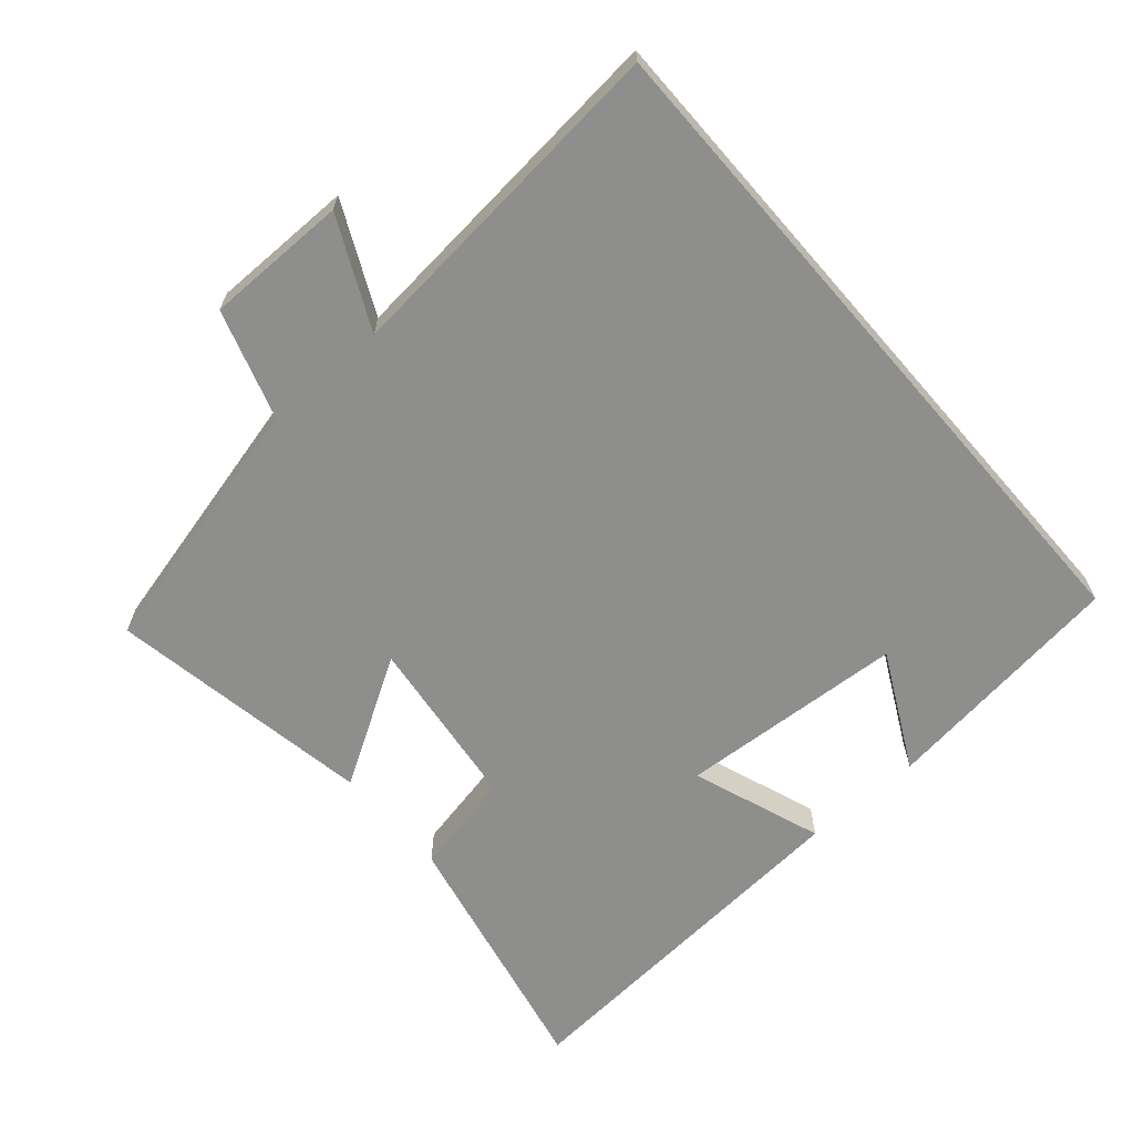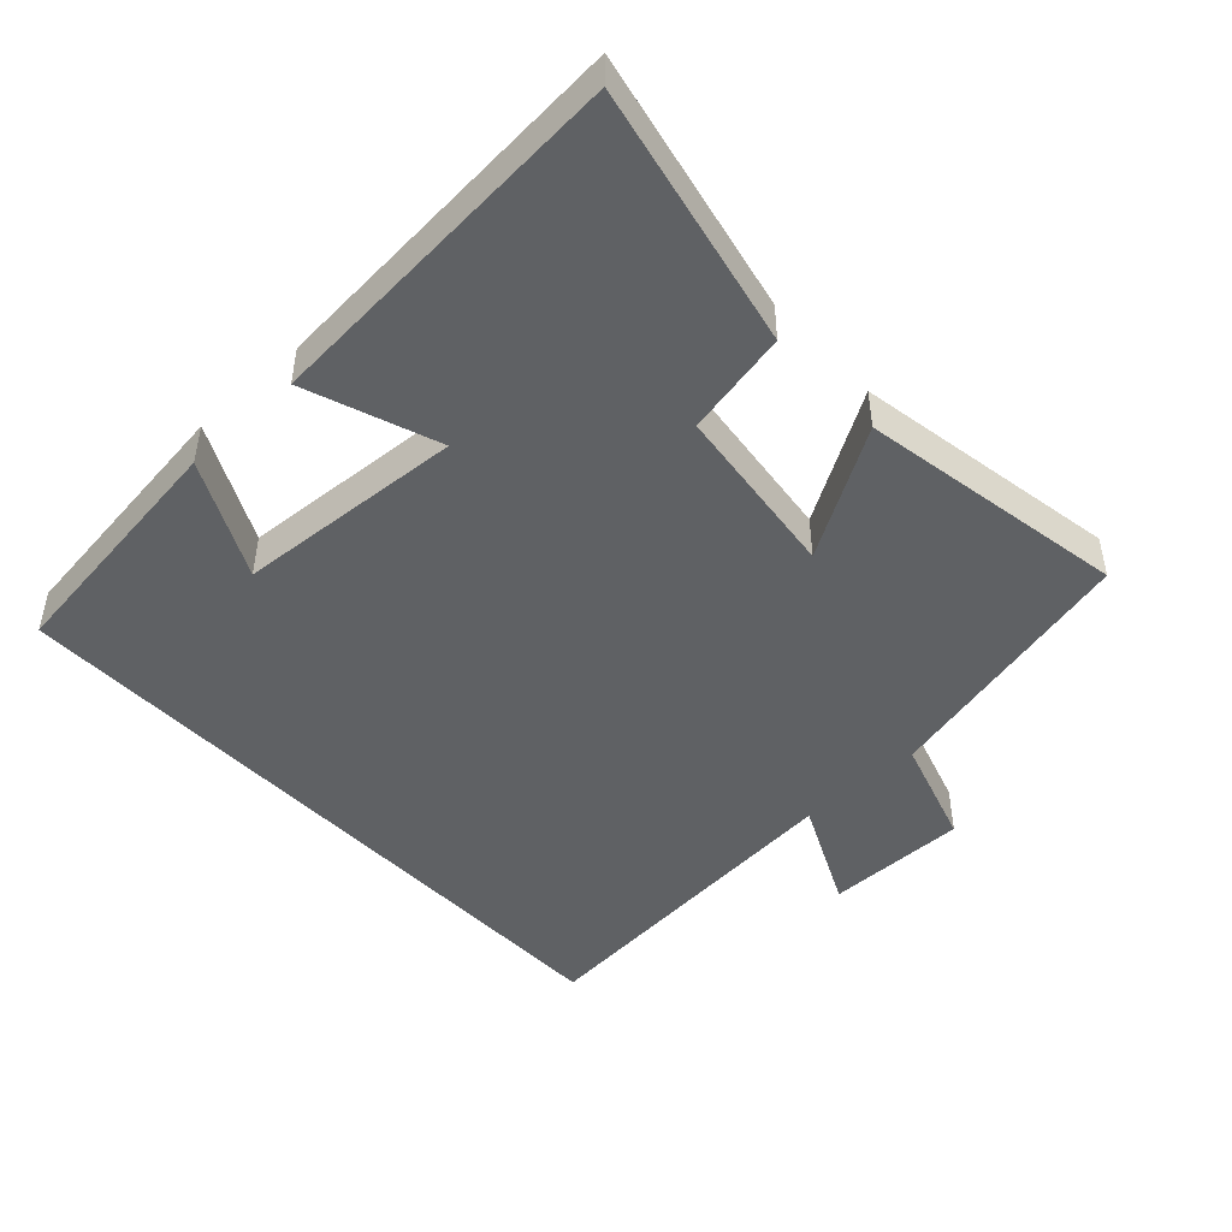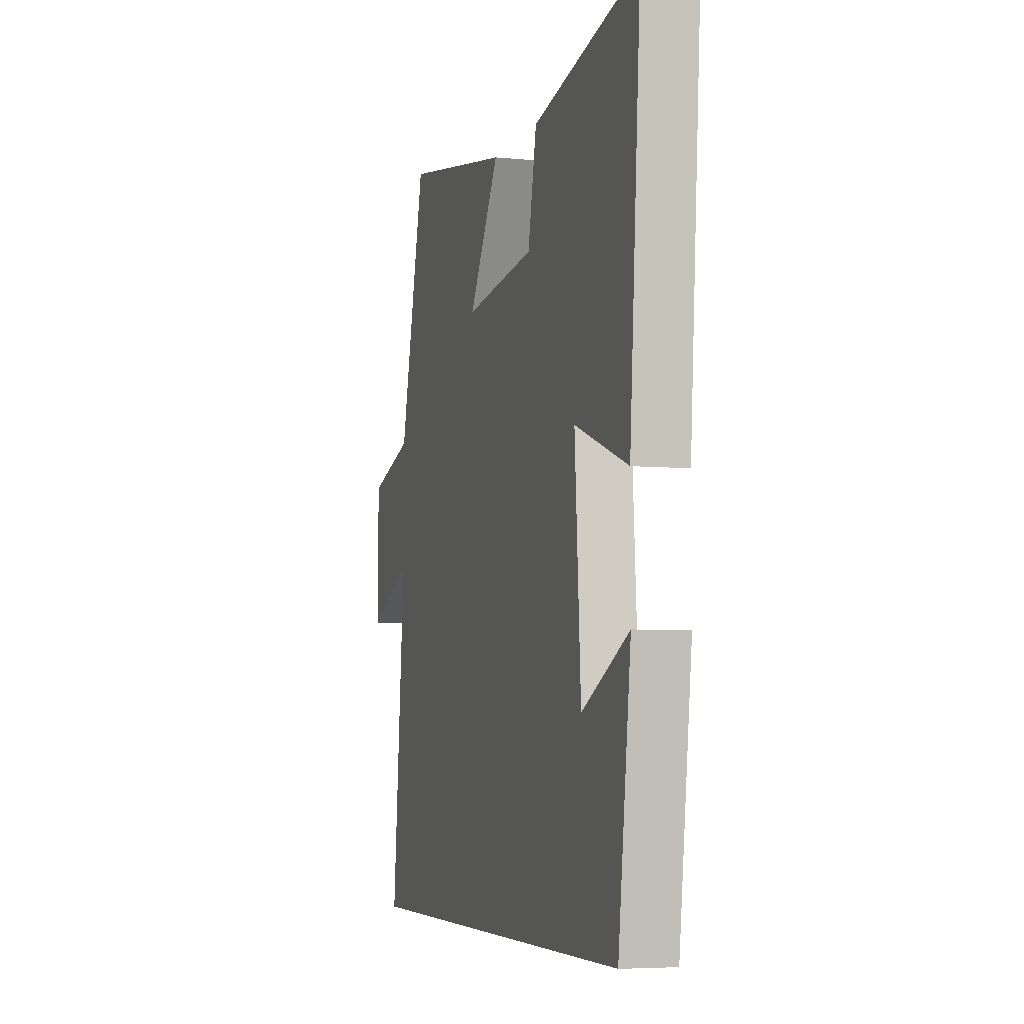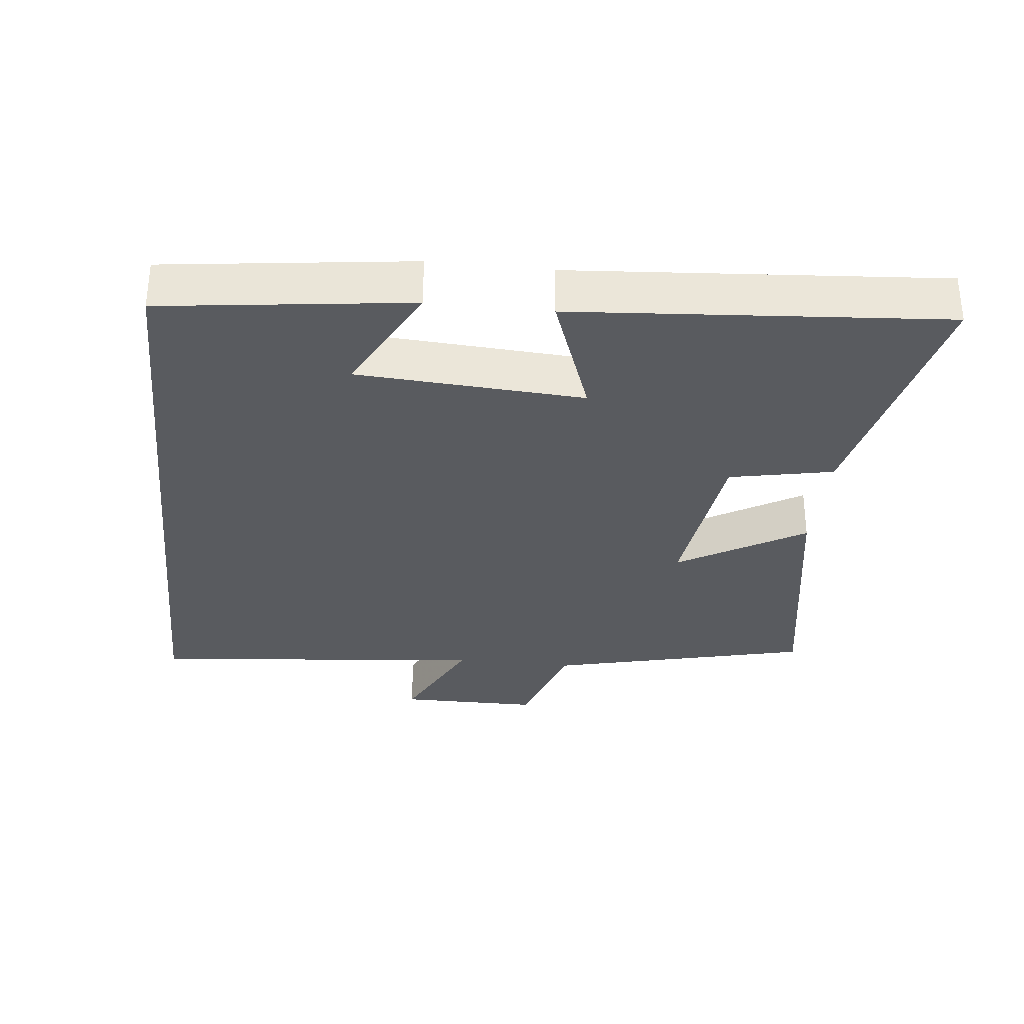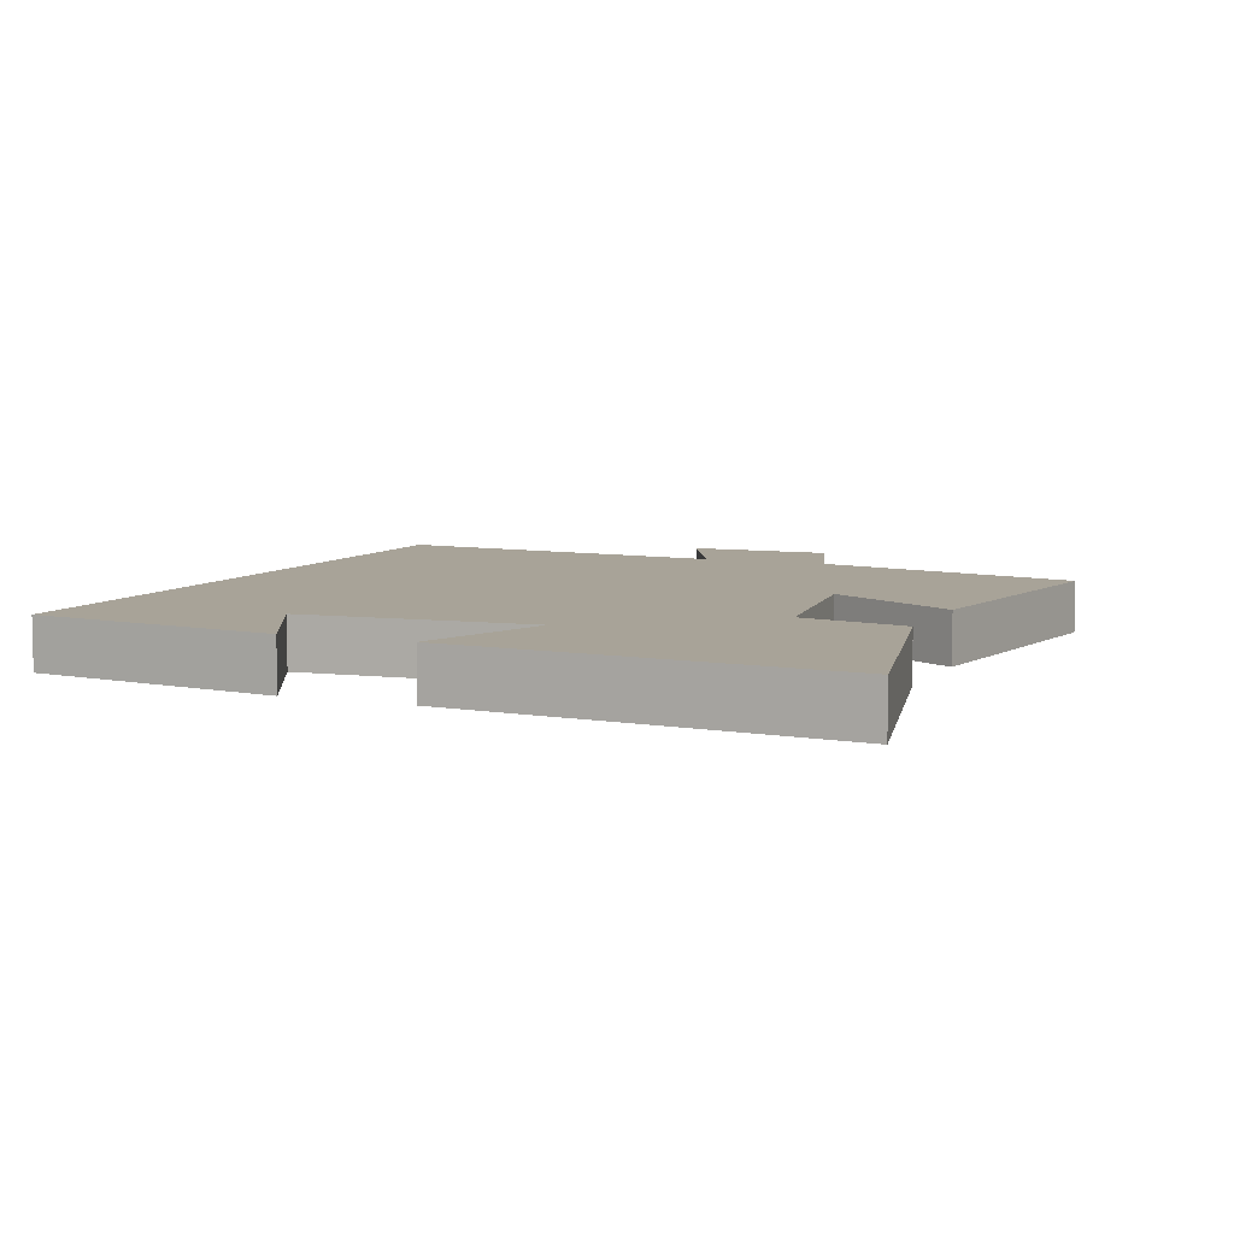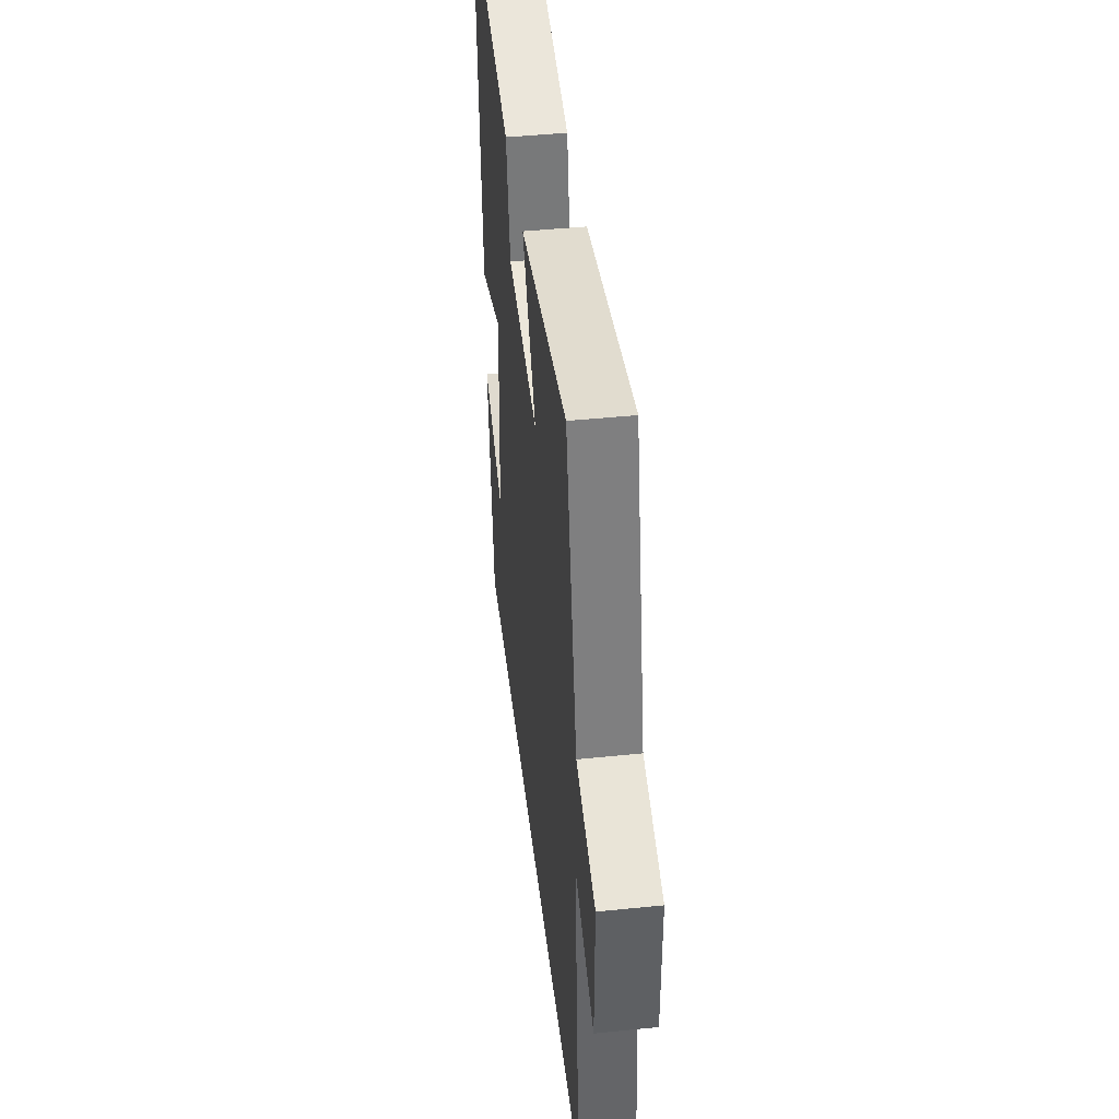
<metadata>
{"format":"obj","ext":"obj","renderer":"f3d","projection":"perspective","resolution":1024,"background":"white","views":[{"elev":-64.8,"azim":131.0,"up":"+Y"},{"elev":-46.6,"azim":-47.1,"up":"+Y"},{"elev":-5.4,"azim":-106.7,"up":"+Z"},{"elev":-32.0,"azim":-96.1,"up":"+Y"},{"elev":6.9,"azim":-67.3,"up":"+Y"},{"elev":44.3,"azim":83.2,"up":"+Z"}]}
</metadata>
<code>
v -0.454 0.07 -0.5
v -0.5 0.07 -0.137
v -0.33 0.07 -0.224
v -0.308 0.07 0.108
v -0.5 0.07 0.039
v -0.54 0.07 0.582
v -0.159 0.07 0.5
v -0.128 0.07 0.347
v 0.128 0.07 0.315
v 0.017 0.07 0.5
v 0.407 0.07 0.567
v 0.5 0.07 0.182
v 0.66 0.07 0.131
v 0.66 0.07 -0.077
v 0.5 0.07 0
v 0.547 0.07 -0.5
v -0.454 0 -0.5
v -0.5 0 -0.137
v -0.33 0 -0.224
v -0.308 0 0.108
v -0.5 0 0.039
v -0.54 0 0.582
v -0.159 0 0.5
v -0.128 0 0.347
v 0.128 0 0.315
v 0.017 0 0.5
v 0.407 0 0.567
v 0.5 0 0.182
v 0.66 0 0.131
v 0.66 0 -0.077
v 0.5 0 0
v 0.547 0 -0.5
f 15 16 1
f 12 13 14 15
f 11 12 15
f 10 11 15
f 9 10 15
f 8 9 15
f 6 7 8
f 5 6 8
f 4 5 8
f 3 4 8 15
f 1 2 3
f 1 3 15
f 17 32 31
f 31 30 29 28
f 31 28 27
f 31 27 26
f 31 26 25
f 31 25 24
f 24 23 22
f 24 22 21
f 24 21 20
f 31 24 20 19
f 19 18 17
f 31 19 17
f 1 17 18 2
f 2 18 19 3
f 3 19 20 4
f 4 20 21 5
f 5 21 22 6
f 6 22 23 7
f 7 23 24 8
f 8 24 25 9
f 9 25 26 10
f 10 26 27 11
f 11 27 28 12
f 12 28 29 13
f 13 29 30 14
f 14 30 31 15
f 15 31 32 16
f 16 32 17 1

</code>
